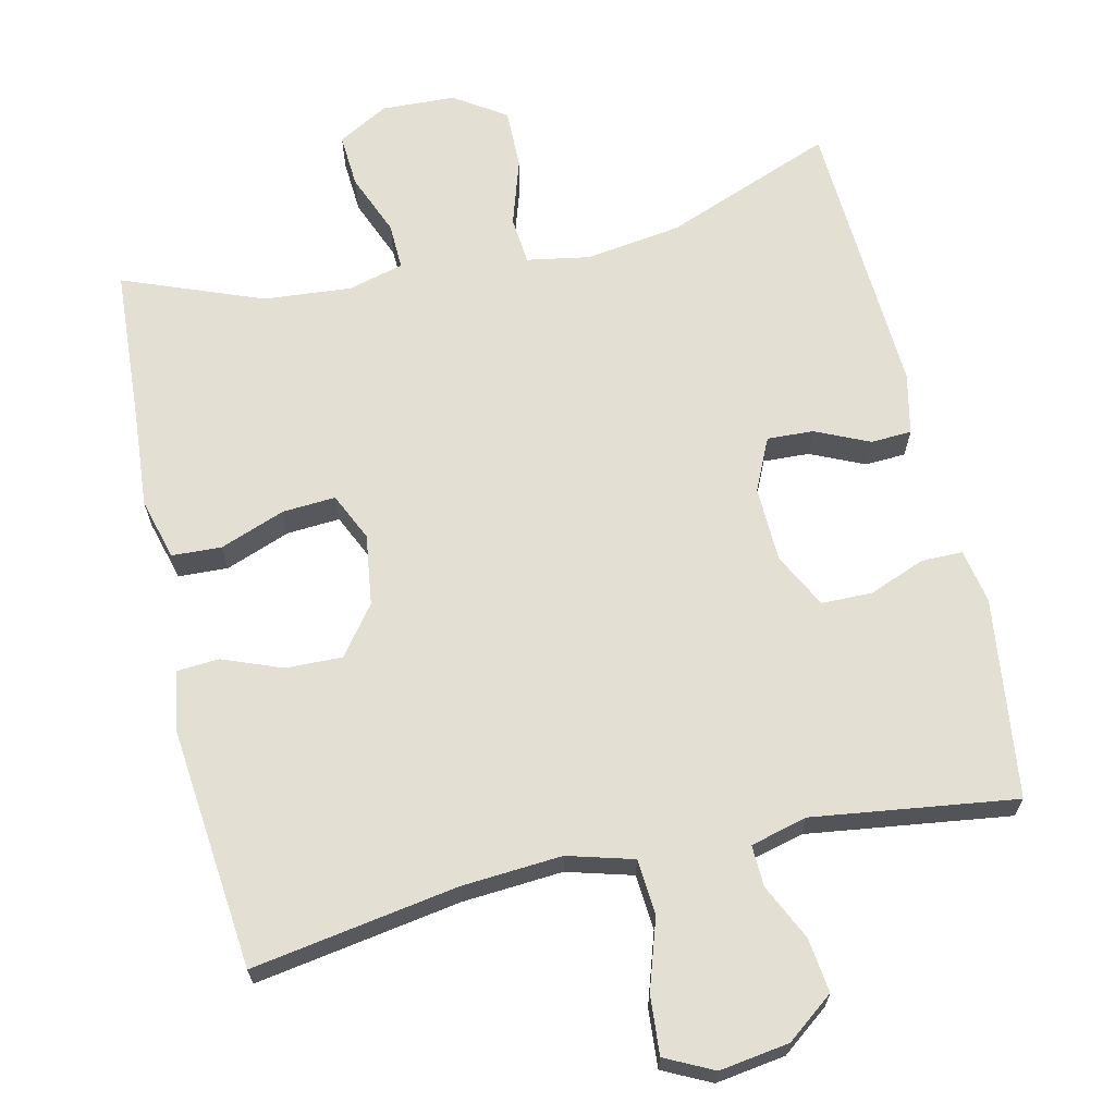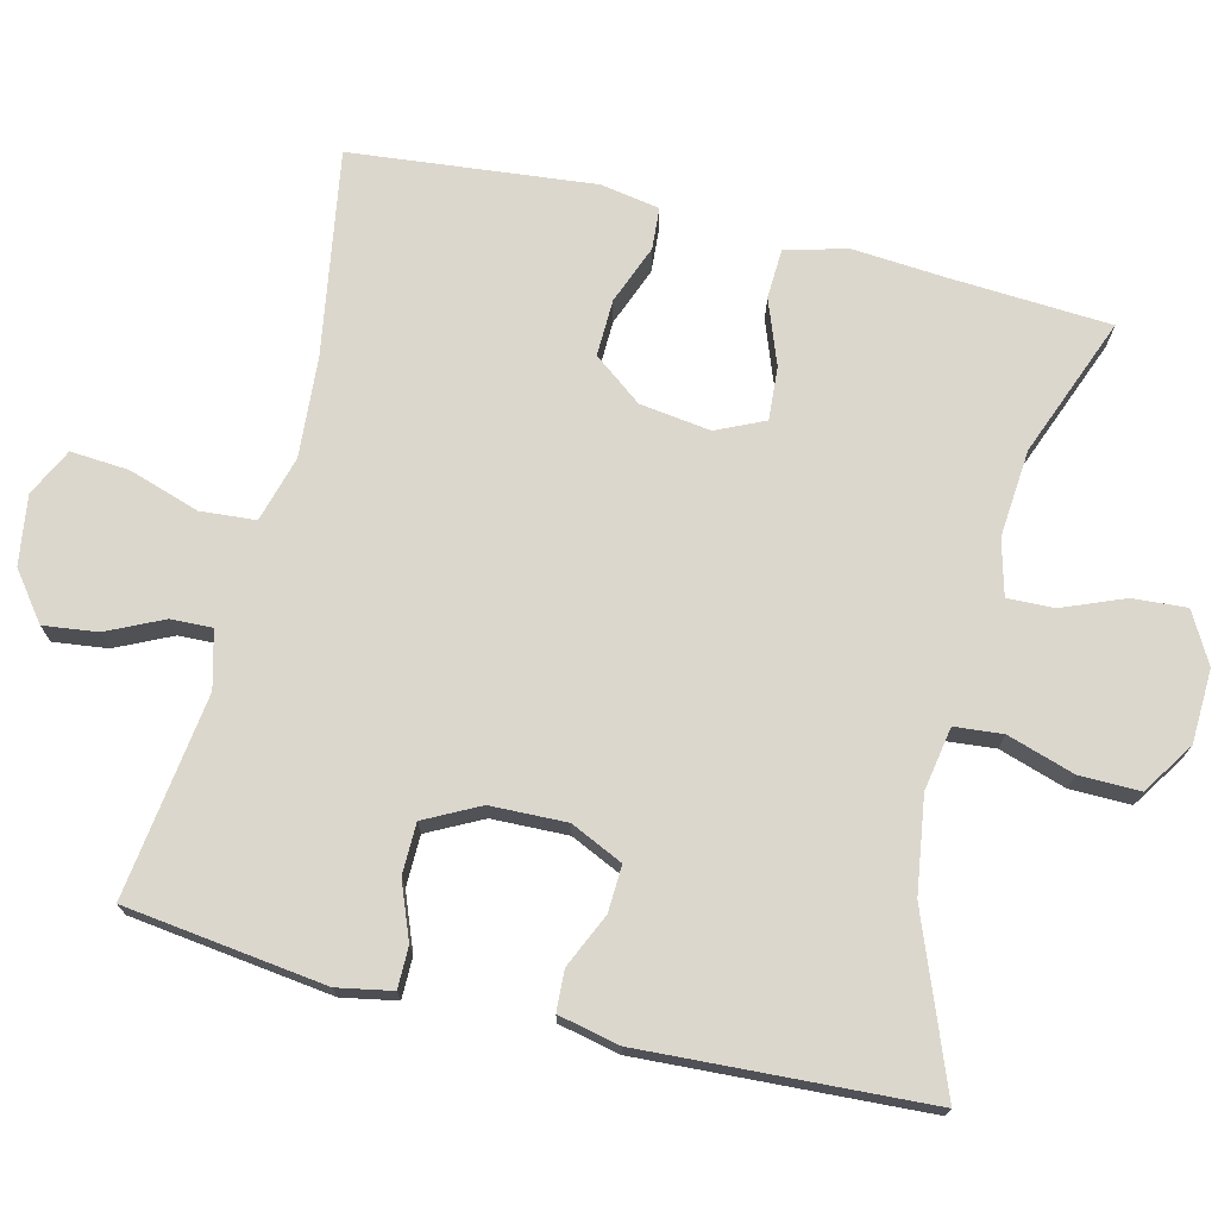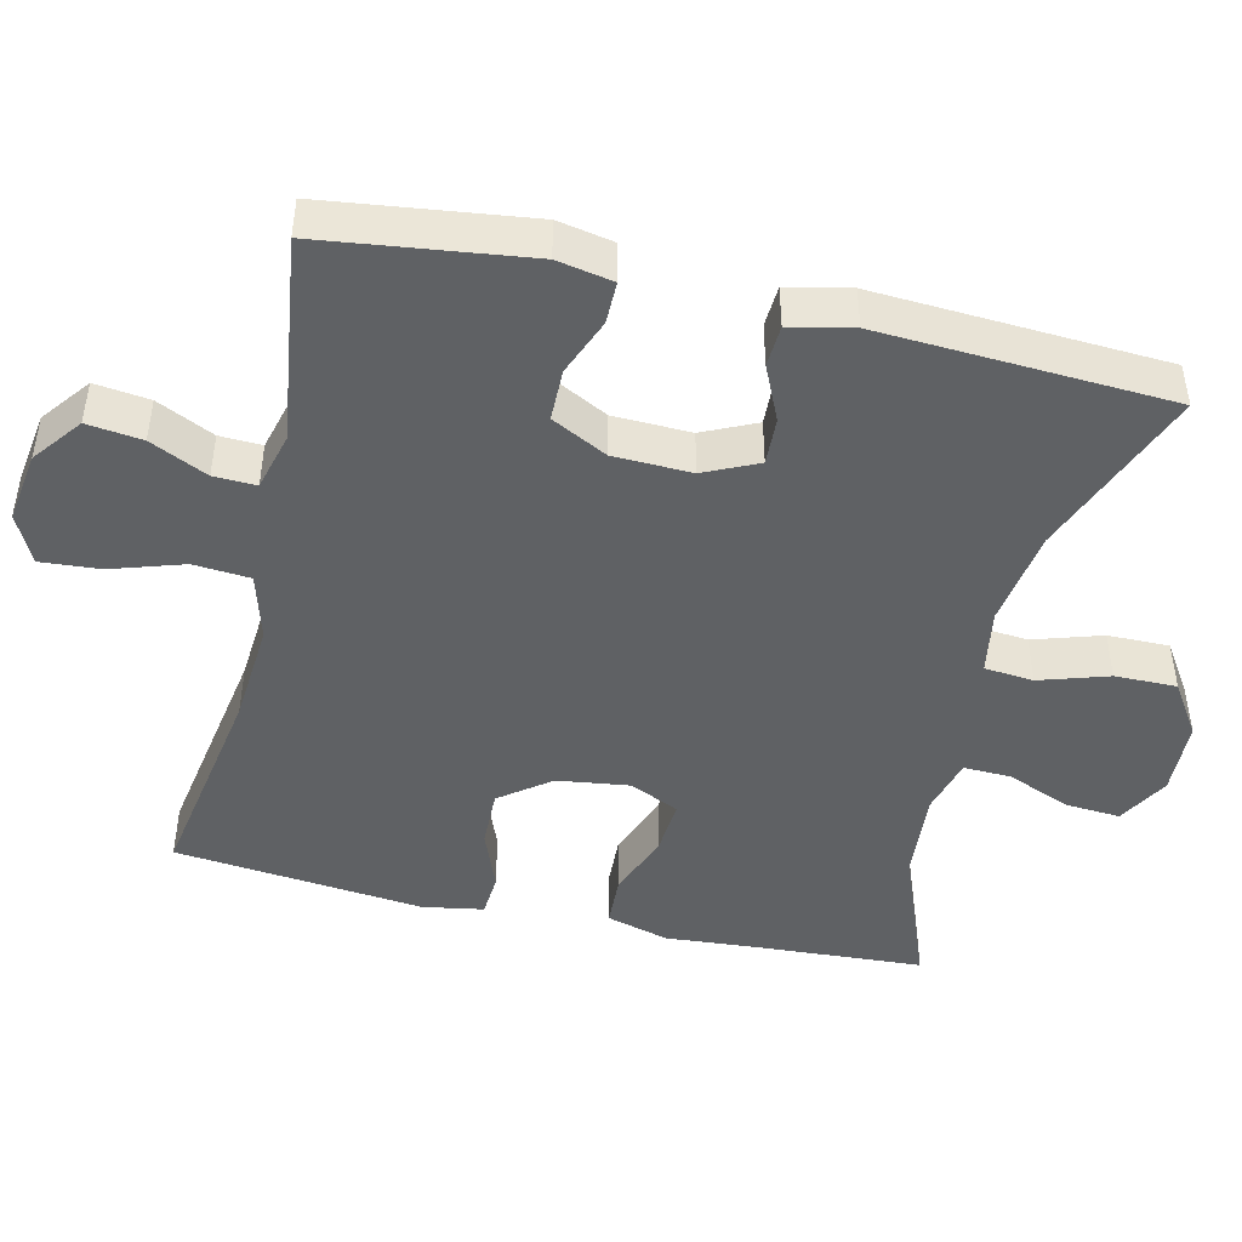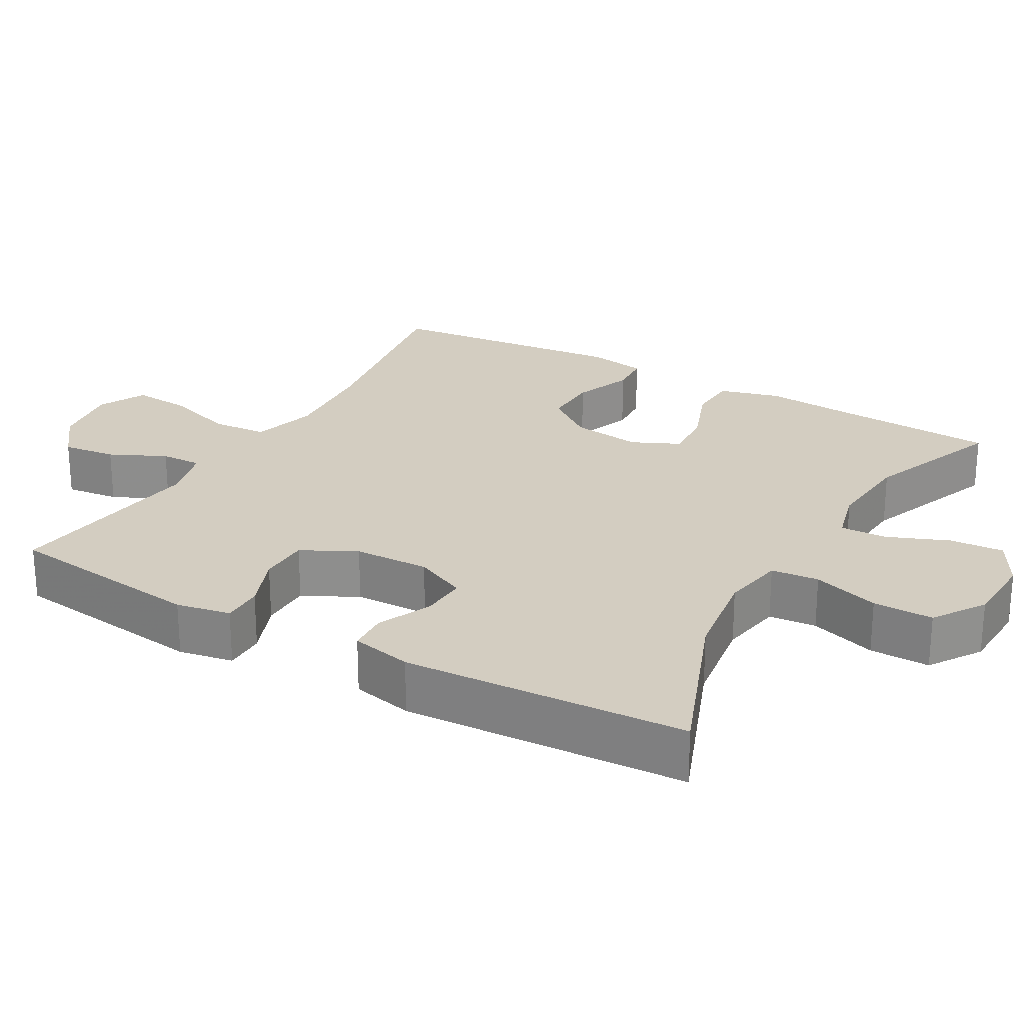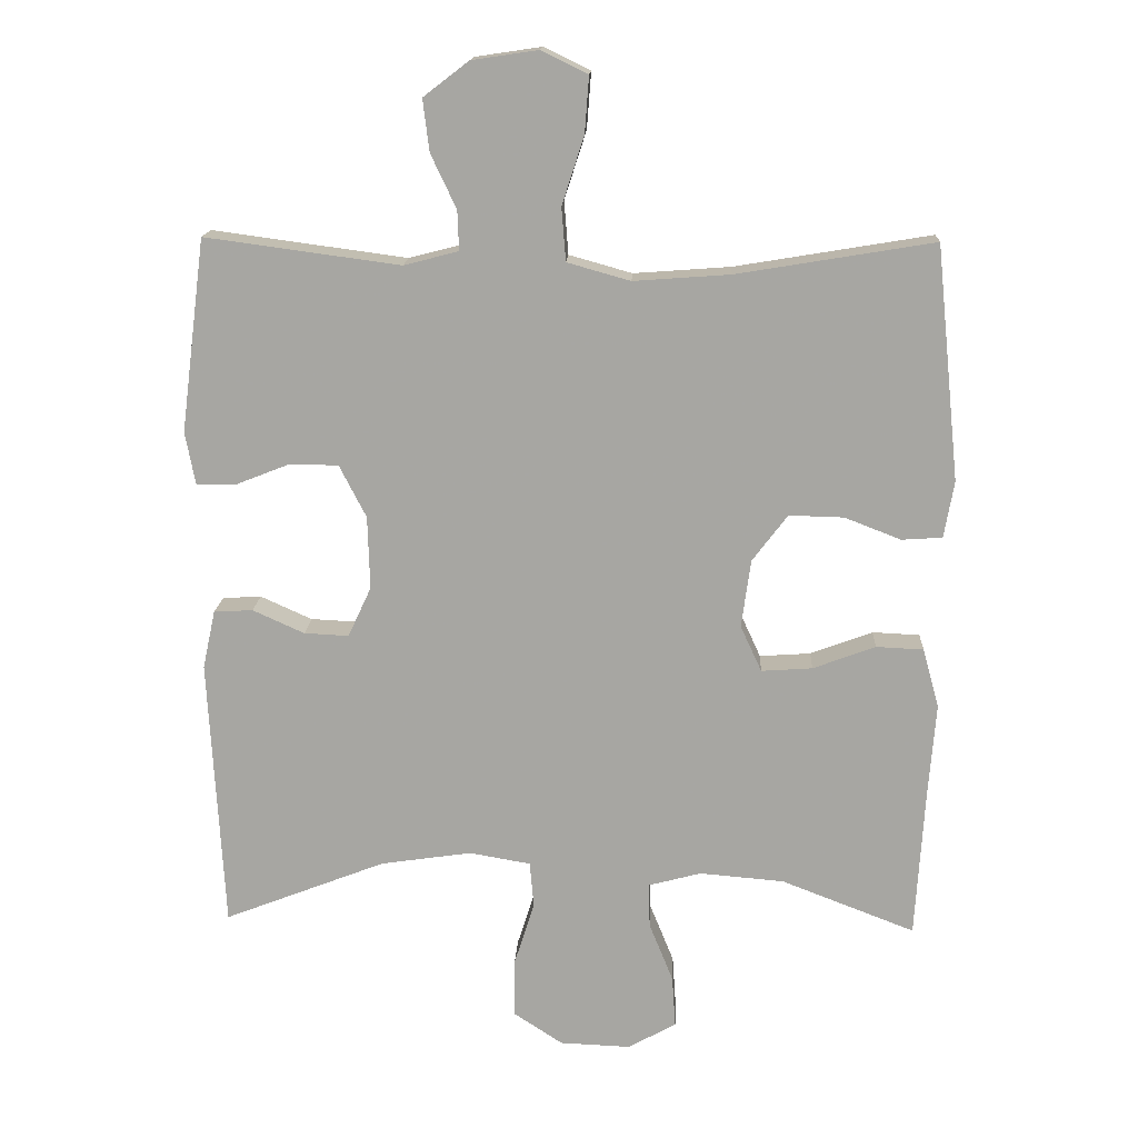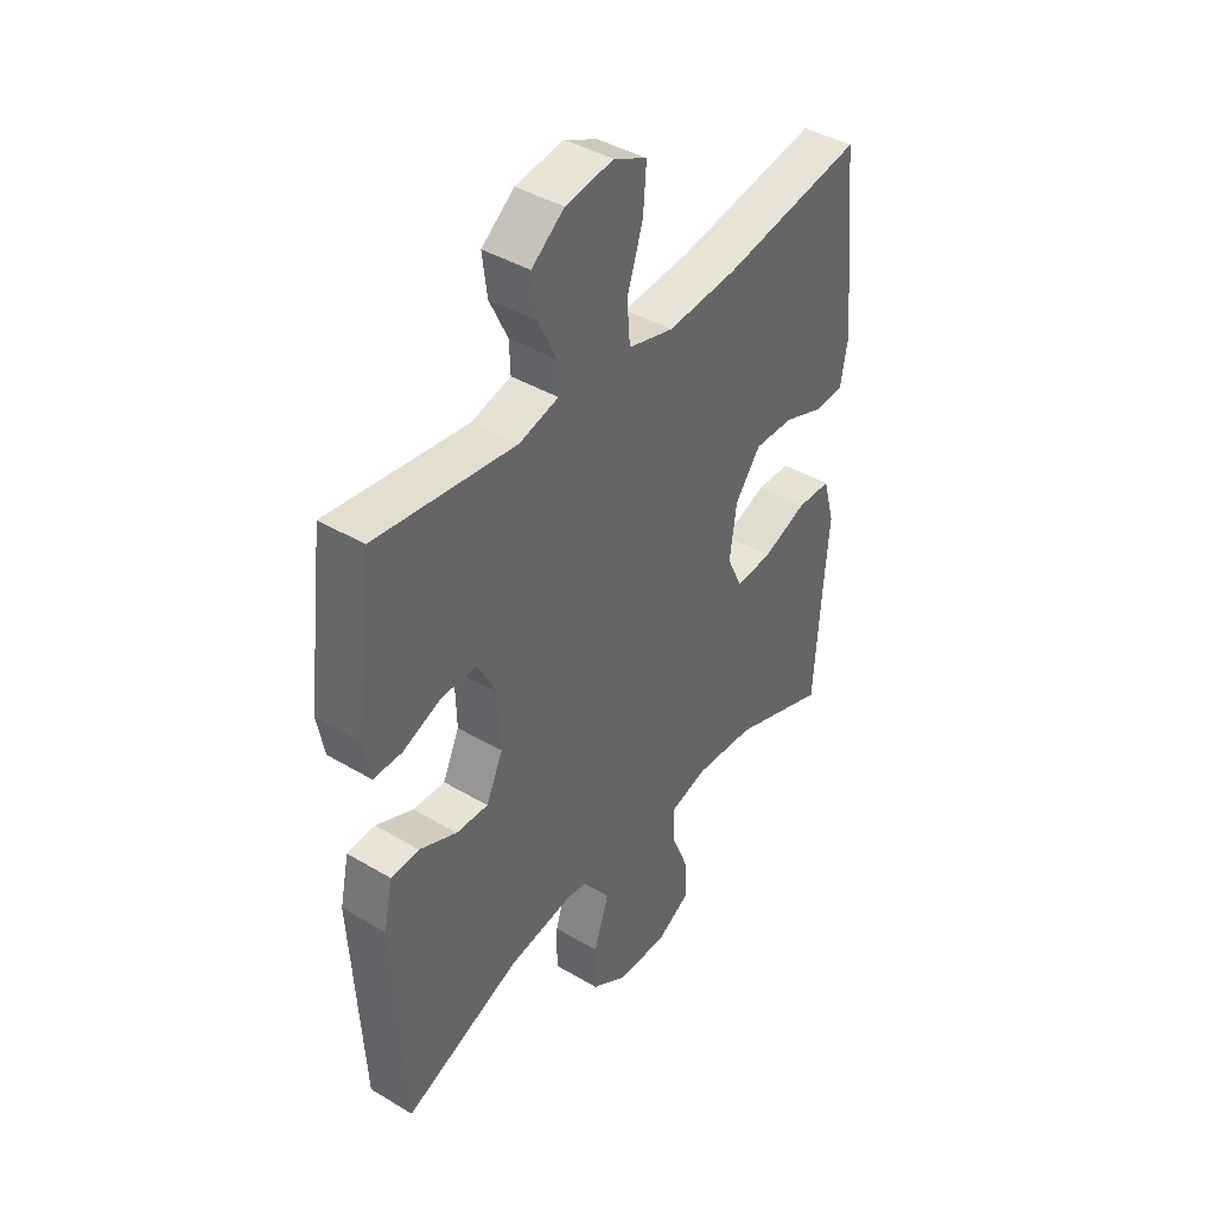
<metadata>
{"format":"obj","ext":"obj","renderer":"f3d","projection":"perspective","resolution":1024,"background":"white","views":[{"elev":66.4,"azim":-12.8,"up":"+Y"},{"elev":72.8,"azim":103.8,"up":"+Y"},{"elev":-45.8,"azim":76.8,"up":"+Y"},{"elev":24.8,"azim":119.7,"up":"+Y"},{"elev":15.5,"azim":-177.2,"up":"+Z"},{"elev":41.7,"azim":125.6,"up":"+Z"}]}
</metadata>
<code>
v 0.5 0.07 -0.5
v 0.271 0.07 -0.411
v 0.142 0.07 -0.392
v 0.056 0.07 -0.407
v 0.05 0.07 -0.472
v 0.079 0.07 -0.563
v 0.08 0.07 -0.645
v 0.01 0.07 -0.691
v -0.09 0.07 -0.695
v -0.158 0.07 -0.657
v -0.153 0.07 -0.584
v -0.119 0.07 -0.5
v -0.117 0.07 -0.437
v -0.192 0.07 -0.417
v -0.311 0.07 -0.427
v -0.5 0.07 -0.5
v -0.513 0.07 -0.285
v -0.523 0.07 -0.156
v -0.5 0.07 -0.073
v -0.433 0.07 -0.07
v -0.345 0.07 -0.103
v -0.273 0.07 -0.108
v -0.243 0.07 -0.043
v -0.256 0.07 0.053
v -0.306 0.07 0.119
v -0.383 0.07 0.117
v -0.463 0.07 0.086
v -0.52 0.07 0.09
v -0.534 0.07 0.17
v -0.5 0.07 0.5
v -0.222 0.07 0.454
v -0.086 0.07 0.444
v 0.003 0.07 0.469
v 0.009 0.07 0.544
v -0.022 0.07 0.64
v -0.028 0.07 0.719
v 0.037 0.07 0.751
v 0.131 0.07 0.737
v 0.195 0.07 0.688
v 0.186 0.07 0.615
v 0.15 0.07 0.539
v 0.148 0.07 0.483
v 0.225 0.07 0.463
v 0.5 0.07 0.5
v 0.535 0.07 0.228
v 0.521 0.07 0.154
v 0.465 0.07 0.154
v 0.389 0.07 0.184
v 0.32 0.07 0.183
v 0.282 0.07 0.109
v 0.279 0.07 0.006
v 0.312 0.07 -0.065
v 0.375 0.07 -0.062
v 0.448 0.07 -0.029
v 0.503 0.07 -0.032
v 0.521 0.07 -0.115
v 0.5 0 -0.5
v 0.271 0 -0.411
v 0.142 0 -0.392
v 0.056 0 -0.407
v 0.05 0 -0.472
v 0.079 0 -0.563
v 0.08 0 -0.645
v 0.01 0 -0.691
v -0.09 0 -0.695
v -0.158 0 -0.657
v -0.153 0 -0.584
v -0.119 0 -0.5
v -0.117 0 -0.437
v -0.192 0 -0.417
v -0.311 0 -0.427
v -0.5 0 -0.5
v -0.513 0 -0.285
v -0.523 0 -0.156
v -0.5 0 -0.073
v -0.433 0 -0.07
v -0.345 0 -0.103
v -0.273 0 -0.108
v -0.243 0 -0.043
v -0.256 0 0.053
v -0.306 0 0.119
v -0.383 0 0.117
v -0.463 0 0.086
v -0.52 0 0.09
v -0.534 0 0.17
v -0.5 0 0.5
v -0.222 0 0.454
v -0.086 0 0.444
v 0.003 0 0.469
v 0.009 0 0.544
v -0.022 0 0.64
v -0.028 0 0.719
v 0.037 0 0.751
v 0.131 0 0.737
v 0.195 0 0.688
v 0.186 0 0.615
v 0.15 0 0.539
v 0.148 0 0.483
v 0.225 0 0.463
v 0.5 0 0.5
v 0.535 0 0.228
v 0.521 0 0.154
v 0.465 0 0.154
v 0.389 0 0.184
v 0.32 0 0.183
v 0.282 0 0.109
v 0.279 0 0.006
v 0.312 0 -0.065
v 0.375 0 -0.062
v 0.448 0 -0.029
v 0.503 0 -0.032
v 0.521 0 -0.115
f 53 54 55 56
f 52 53 56 1
f 51 52 1 2
f 45 46 47 48
f 43 44 45 48
f 42 43 48 49
f 38 39 40 41
f 38 41 42
f 37 38 42
f 34 35 36 37
f 33 34 37 42
f 32 33 42 49
f 28 29 30 31
f 26 27 28 31
f 25 26 31 32
f 24 25 32 49
f 18 19 20 21
f 17 18 21 22
f 15 16 17 22
f 14 15 22 23
f 9 10 11 12
f 9 12 13
f 8 9 13
f 5 6 7 8
f 4 5 8 13
f 3 4 13 14
f 51 2 3
f 50 51 3 14
f 24 49 50
f 14 23 24 50
f 112 111 110 109
f 57 112 109 108
f 58 57 108 107
f 104 103 102 101
f 104 101 100 99
f 105 104 99 98
f 97 96 95 94
f 98 97 94
f 98 94 93
f 93 92 91 90
f 98 93 90 89
f 105 98 89 88
f 87 86 85 84
f 87 84 83 82
f 88 87 82 81
f 105 88 81 80
f 77 76 75 74
f 78 77 74 73
f 78 73 72 71
f 79 78 71 70
f 68 67 66 65
f 69 68 65
f 69 65 64
f 64 63 62 61
f 69 64 61 60
f 70 69 60 59
f 59 58 107
f 70 59 107 106
f 106 105 80
f 106 80 79 70
f 1 57 58 2
f 2 58 59 3
f 3 59 60 4
f 4 60 61 5
f 5 61 62 6
f 6 62 63 7
f 7 63 64 8
f 8 64 65 9
f 9 65 66 10
f 10 66 67 11
f 11 67 68 12
f 12 68 69 13
f 13 69 70 14
f 14 70 71 15
f 15 71 72 16
f 16 72 73 17
f 17 73 74 18
f 18 74 75 19
f 19 75 76 20
f 20 76 77 21
f 21 77 78 22
f 22 78 79 23
f 23 79 80 24
f 24 80 81 25
f 25 81 82 26
f 26 82 83 27
f 27 83 84 28
f 28 84 85 29
f 29 85 86 30
f 30 86 87 31
f 31 87 88 32
f 32 88 89 33
f 33 89 90 34
f 34 90 91 35
f 35 91 92 36
f 36 92 93 37
f 37 93 94 38
f 38 94 95 39
f 39 95 96 40
f 40 96 97 41
f 41 97 98 42
f 42 98 99 43
f 43 99 100 44
f 44 100 101 45
f 45 101 102 46
f 46 102 103 47
f 47 103 104 48
f 48 104 105 49
f 49 105 106 50
f 50 106 107 51
f 51 107 108 52
f 52 108 109 53
f 53 109 110 54
f 54 110 111 55
f 55 111 112 56
f 56 112 57 1

</code>
